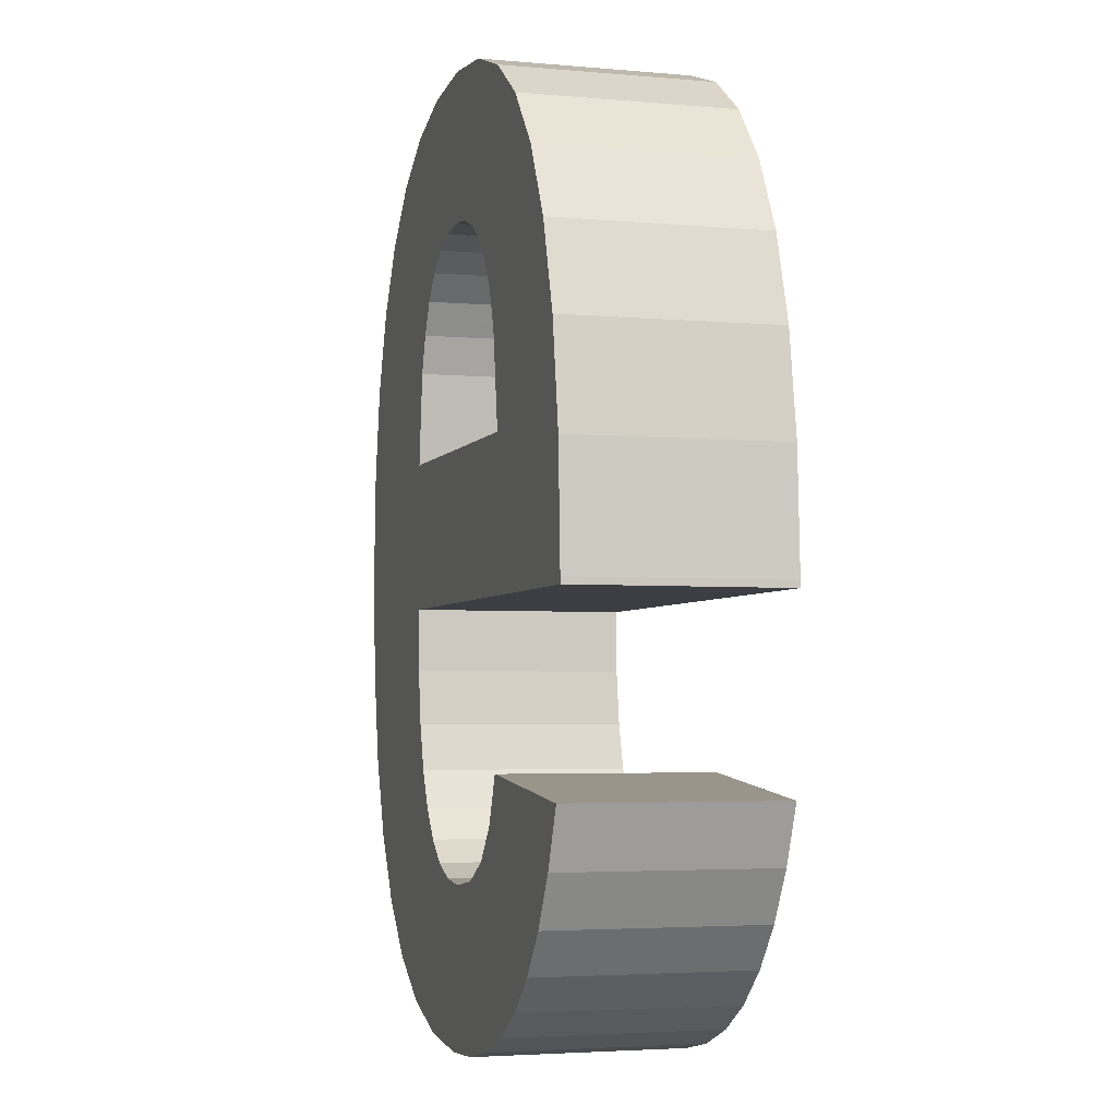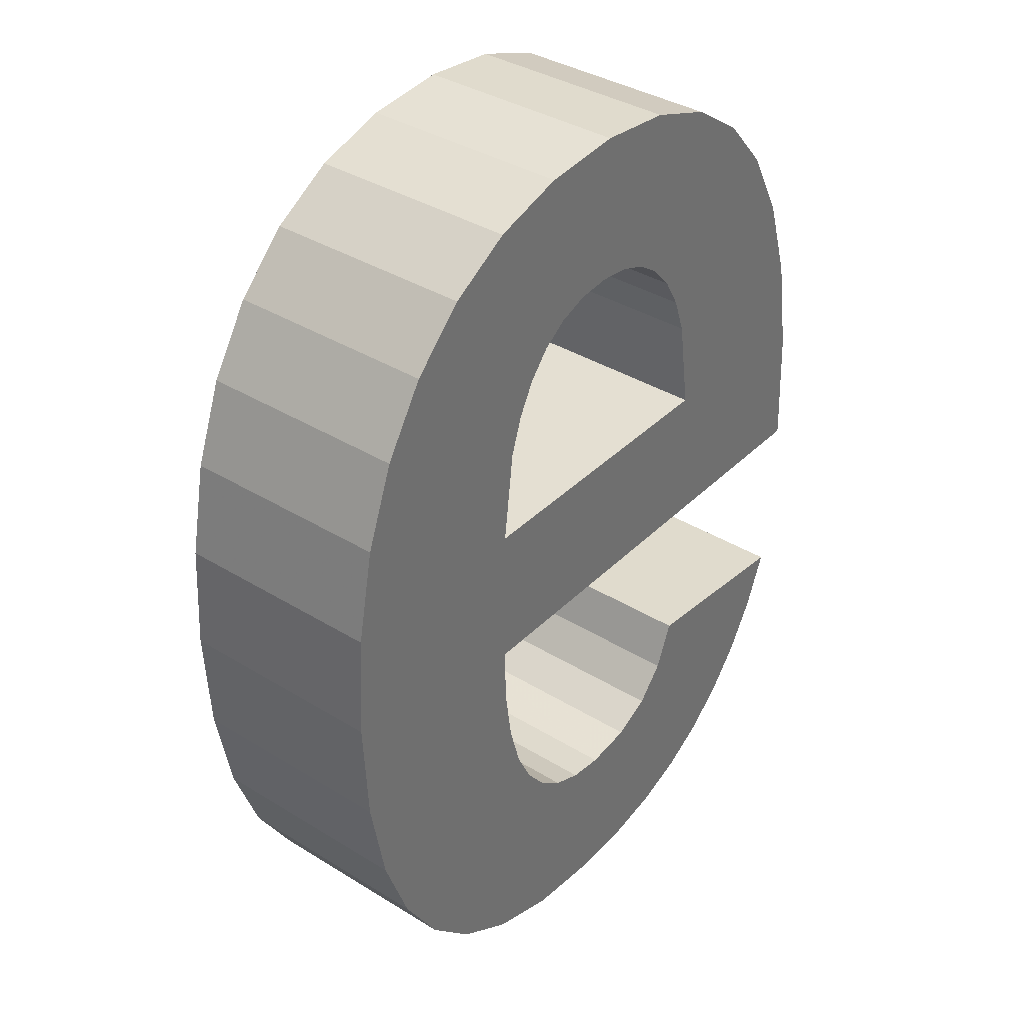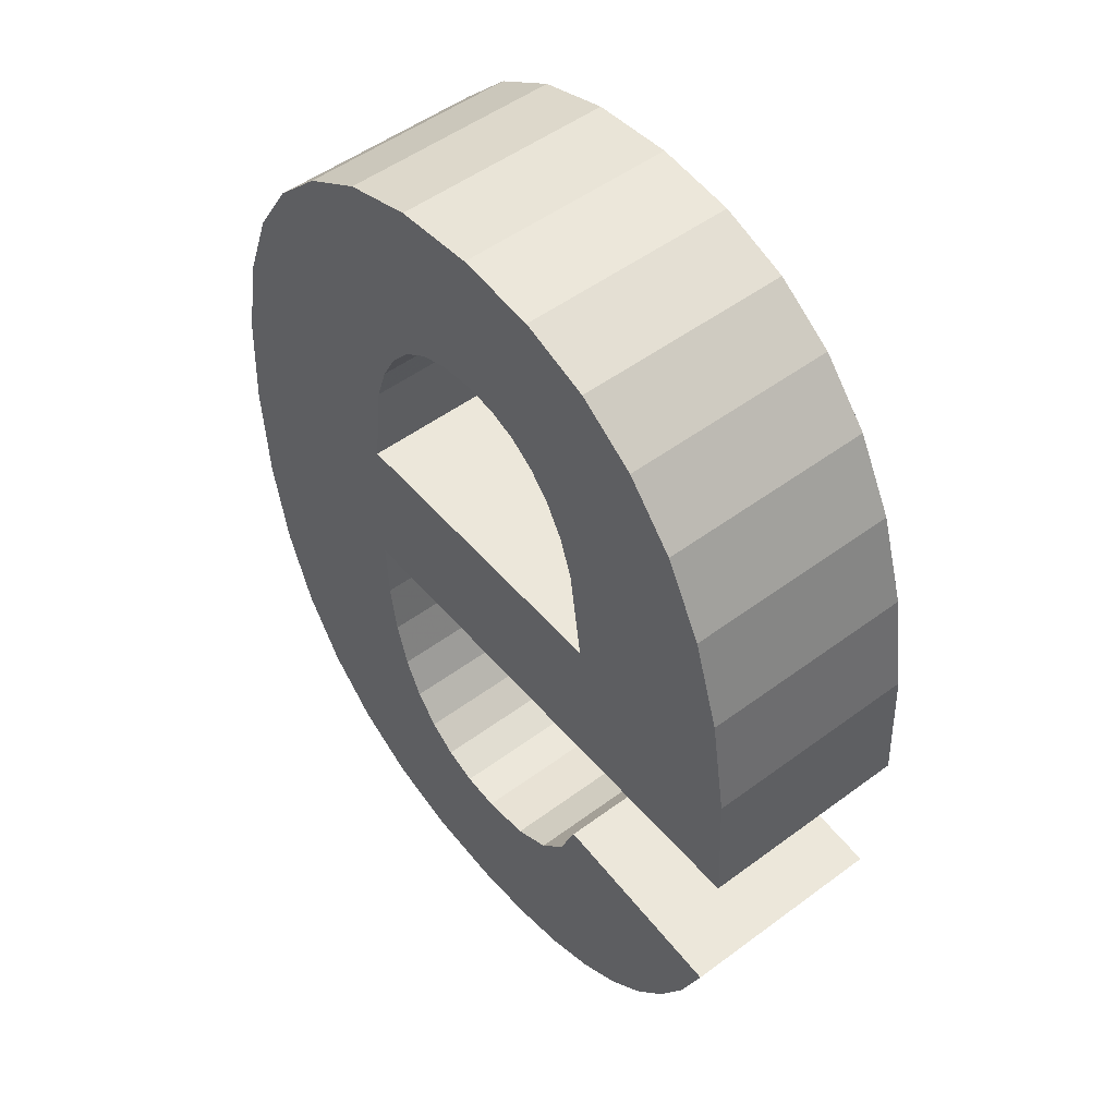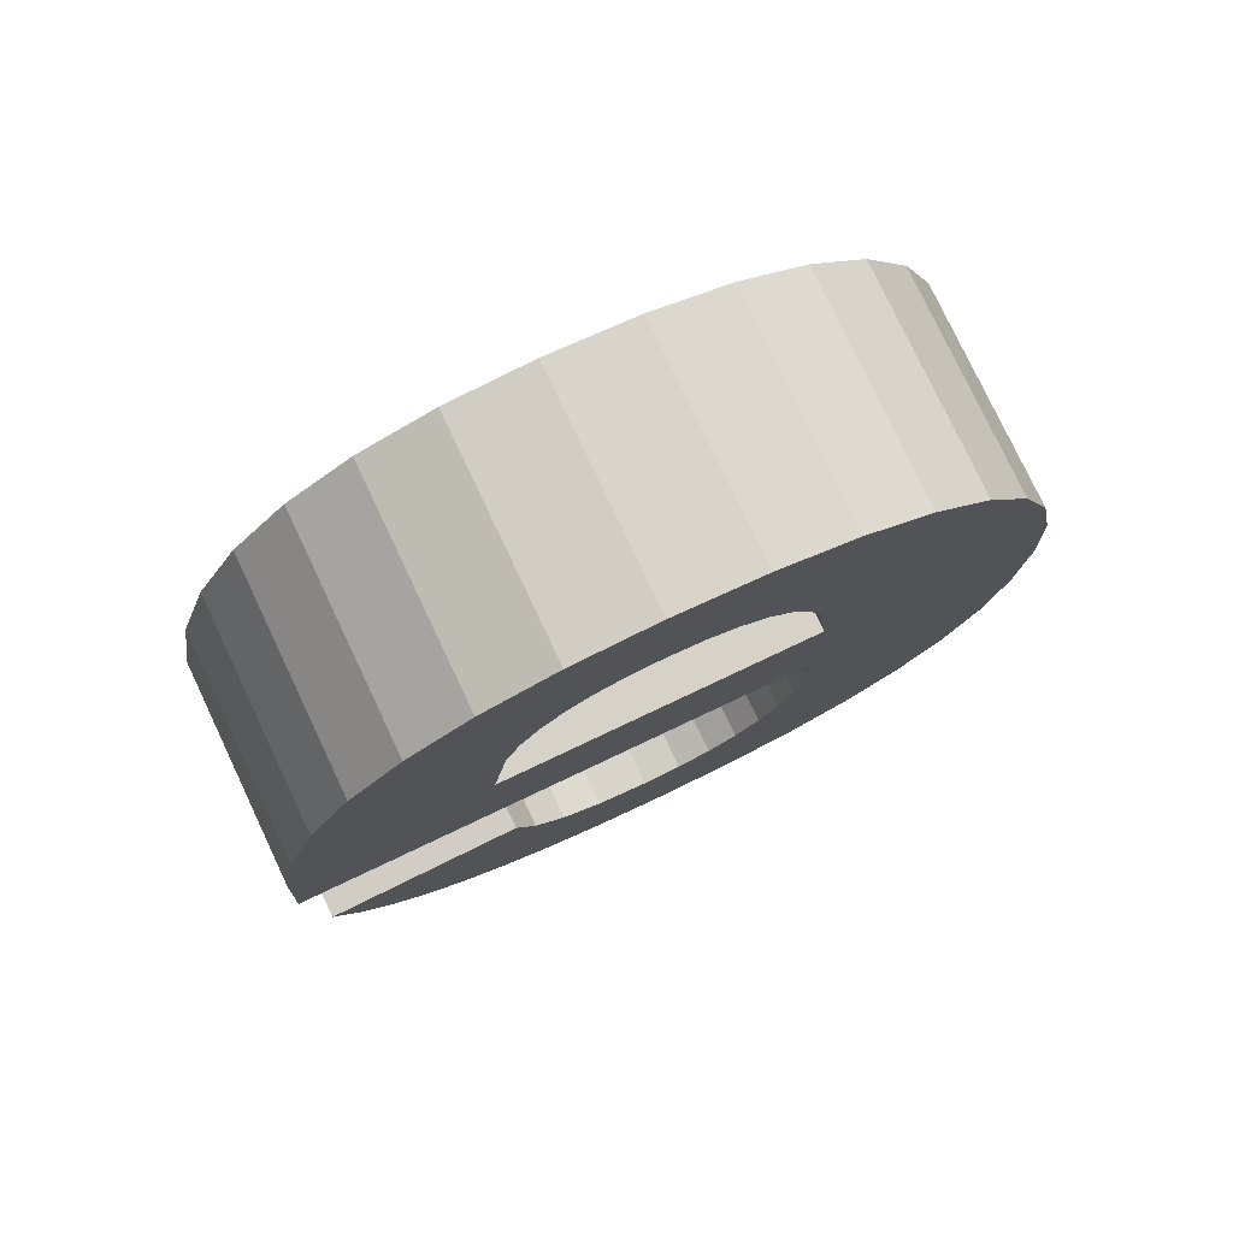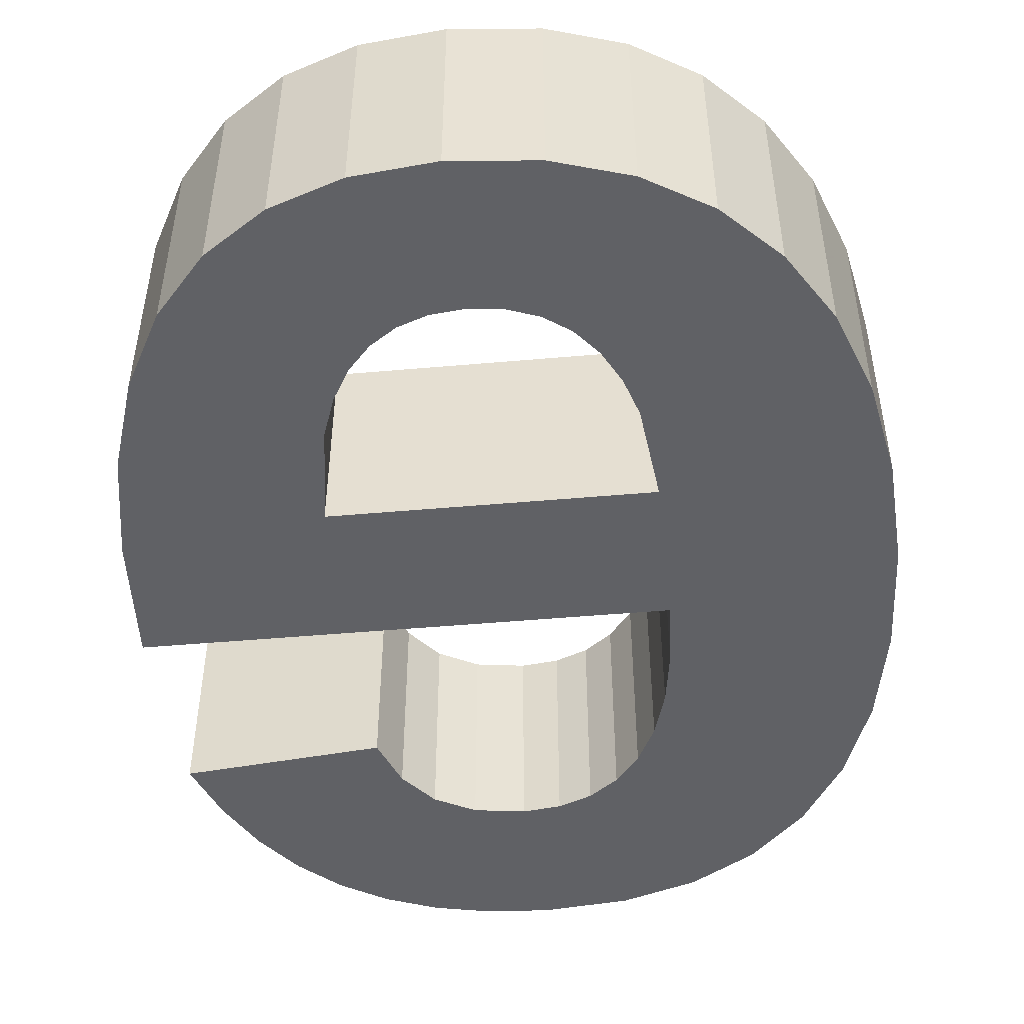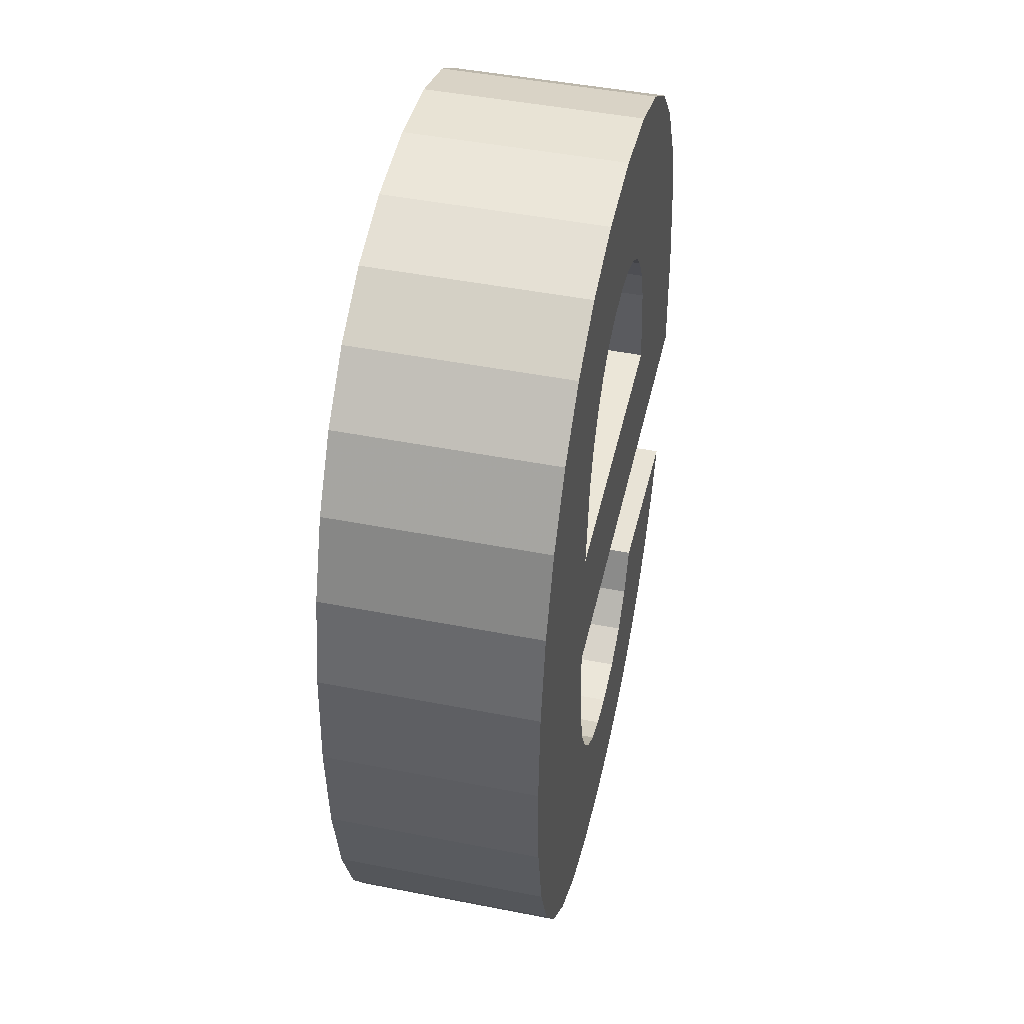
<metadata>
{"format":"obj","ext":"obj","renderer":"f3d","projection":"perspective","resolution":1024,"background":"white","views":[{"elev":-3.7,"azim":73.4,"up":"+Y"},{"elev":37.1,"azim":-51.5,"up":"+Y"},{"elev":51.0,"azim":51.0,"up":"+Y"},{"elev":78.2,"azim":154.7,"up":"+Y"},{"elev":-49.0,"azim":-174.4,"up":"+Z"},{"elev":46.5,"azim":-77.4,"up":"+Y"}]}
</metadata>
<code>
o obj_0
v -7.034 		-14.49 		0
v 0.512 		-5.106 		0
v 1.241 		-6.456 		0
v 1.762 		-8.088 		0
v -7.232 		-12.32 		0
v -7.183 		-13.48 		0
v -1.777 		-7.767 		0
v 1.241 		-6.456 		3.943
v 1.762 		-8.088 		3.943
v -7.183 		-13.48 		3.943
v -7.232 		-12.32 		3.943
v -1.631 		-15.29 		0
v -1.631 		-15.29 		3.943
v -5.876 		-2.828 		3.943
v -5.876 		-2.828 		0
v -1.509 		-9.562 		3.943
v -7.249 		-3.25 		0
v -7.249 		-3.25 		3.943
v 0.512 		-5.106 		3.943
v -2.533 		-16.81 		0
v -2.533 		-16.81 		3.943
v -7.205 		-9.562 		3.943
v -0.416 		-4.048 		3.943
v -6.786 		-15.35 		3.943
v -0.416 		-4.048 		0
v -1.529 		-3.291 		0
v -1.529 		-3.291 		3.943
v -2.03 		-7.061 		0
v -1.777 		-7.767 		3.943
v -6.438 		-16.05 		3.943
v -6.438 		-16.05 		0
v -6.786 		-15.35 		0
v -2.363 		-6.484 		0
v -2.03 		-7.061 		3.943
v -4.316 		-2.687 		0
v -4.316 		-2.687 		3.943
v -3.263 		-17.19 		0
v -3.263 		-17.19 		3.943
v -2.363 		-6.484 		3.943
v -1.989 		-16.18 		0
v -1.989 		-16.18 		3.943
v -2.769 		-6.035 		0
v -0.401 		-19.11 		3.943
v -0.401 		-19.11 		0
v -2.769 		-6.035 		3.943
v -1.509 		-9.562 		0
v -10.22 		-6.19 		3.943
v -10.22 		-6.19 		0
v -10.78 		-7.682 		0
v -10.78 		-7.682 		3.943
v -1.243 		-19.61 		3.943
v -1.243 		-19.61 		0
v -9.429 		-4.942 		3.943
v -3.238 		-5.714 		3.943
v -9.429 		-4.942 		0
v -3.238 		-5.714 		0
v -11.12 		-9.417 		3.943
v -11.12 		-9.417 		0
v -11.23 		-11.39 		0
v -11.23 		-11.39 		3.943
v -7.205 		-9.562 		0
v -2.185 		-19.97 		3.943
v -2.185 		-19.97 		0
v -8.432 		-3.956 		0
v -8.432 		-3.956 		3.943
v -3.772 		-5.522 		3.943
v -3.772 		-5.522 		0
v -3.228 		-20.18 		3.943
v -11.12 		-13.43 		3.943
v -3.228 		-20.18 		0
v -11.12 		-13.43 		0
v -10.79 		-15.21 		0
v -2.83 		-2.838 		3.943
v -10.79 		-15.21 		3.943
v -2.83 		-2.838 		0
v 2.179 		-12.32 		0
v 2.179 		-12.32 		3.943
v -4.371 		-20.26 		3.943
v -4.371 		-20.26 		0
v 2.076 		-9.999 		0
v -4.371 		-5.458 		3.943
v -5.93 		-20.12 		3.943
v -5.93 		-20.12 		0
v 1.522 		-16.73 		0
v -6.758 		-7.133 		3.943
v 1.522 		-16.73 		3.943
v 0.981 		-17.67 		3.943
v -6.438 		-6.539 		3.943
v 0.981 		-17.67 		0
v -7.296 		-19.69 		3.943
v -7.296 		-19.69 		0
v -6.993 		-7.835 		3.943
v 0.34 		-18.46 		3.943
v 0.34 		-18.46 		0
v -6.037 		-6.066 		3.943
v -4.371 		-5.458 		0
v -10.23 		-16.73 		0
v -10.23 		-16.73 		3.943
v -9.456 		-17.99 		3.943
v -9.456 		-17.99 		0
v -6.758 		-7.133 		0
v -8.471 		-18.98 		0
v -5.477 		-17 		0
v -6.438 		-6.539 		0
v -8.471 		-18.98 		3.943
v -6 		-16.6 		0
v -6 		-16.6 		3.943
v -5.477 		-17 		3.943
v -5.558 		-5.729 		3.943
v -5.003 		-5.526 		3.943
v -6.993 		-7.835 		0
v -6.037 		-6.066 		0
v -4.181 		-17.31 		0
v -4.181 		-17.31 		3.943
v -4.871 		-17.23 		0
v -4.871 		-17.23 		3.943
v -5.558 		-5.729 		0
v -5.003 		-5.526 		0
v 2.179 		-12.19 		3.943
v 2.076 		-9.999 		3.943
v 2.179 		-12.19 		0
v 1.962 		-15.65 		3.943
v 1.962 		-15.65 		0
v -7.034 		-14.49 		3.943
g group_0_-12888669
f 50 57 22
f 90 102 91
f 14 15 17
f 14 17 18
f 3 8 9
f 3 9 4
f 19 8 3
f 19 3 2
f 45 39 23
f 39 34 19
f 23 25 26
f 23 26 27
f 7 16 29
f 28 3 7
f 24 30 31
f 24 31 32
f 33 2 28
f 28 7 29
f 28 29 34
f 120 9 16
f 16 11 119
f 77 119 11
f 16 22 11
f 22 92 50
f 17 65 18
f 24 32 1
f 21 20 37
f 21 37 38
f 6 71 5
f 33 28 34
f 33 34 39
f 35 15 14
f 35 14 36
f 12 40 41
f 12 41 13
f 29 16 9
f 34 29 8
f 42 33 39
f 42 39 45
f 47 48 49
f 47 49 50
f 20 21 40
f 41 40 21
f 7 4 46
f 9 8 29
f 43 51 52
f 43 52 44
f 42 45 54
f 42 54 56
f 53 55 48
f 53 48 47
f 57 58 59
f 57 59 60
f 19 23 39
f 51 62 63
f 51 63 52
f 17 64 65
f 56 54 66
f 56 66 67
f 23 27 45
f 64 55 53
f 64 53 65
f 49 58 57
f 49 57 50
f 69 71 72
f 69 72 74
f 62 68 70
f 62 70 63
f 73 36 66
f 66 54 73
f 54 45 27
f 73 54 27
f 60 59 71
f 60 71 69
f 59 61 5
f 61 46 5
f 46 121 5
f 80 121 46
f 26 75 73
f 26 73 27
f 68 78 79
f 68 79 70
f 42 25 33
f 36 81 66
f 72 97 74
f 79 78 82
f 79 82 83
f 36 73 35
f 75 35 73
f 84 86 87
f 84 87 89
f 75 26 56
f 4 7 3
f 82 90 91
f 82 91 83
f 67 75 56
f 3 28 2
f 2 25 19
f 23 19 25
f 87 93 94
f 87 94 89
f 96 67 81
f 66 81 67
f 72 1 32
f 100 97 31
f 97 98 74
f 93 43 44
f 93 44 94
f 56 26 42
f 25 42 26
f 2 33 25
f 65 53 88
f 92 85 47
f 99 100 102
f 99 102 105
f 88 85 101
f 88 101 104
f 96 35 67
f 12 84 40
f 20 40 94
f 103 106 107
f 103 107 108
f 97 100 99
f 97 99 98
f 101 85 92
f 101 92 111
f 90 105 102
f 106 31 107
f 30 107 31
f 95 65 88
f 109 18 95
f 85 88 53
f 111 61 49
f 95 88 104
f 95 104 112
f 48 55 101
f 37 113 114
f 37 114 38
f 58 61 59
f 72 71 6
f 59 5 71
f 22 111 92
f 115 103 108
f 115 108 116
f 58 49 61
f 65 95 18
f 14 18 109
f 109 110 14
f 36 14 110
f 36 110 81
f 94 40 89
f 114 113 115
f 114 115 116
f 110 109 117
f 110 117 118
f 117 109 95
f 117 95 112
f 112 104 64
f 106 102 31
f 57 60 22
f 47 50 92
f 53 47 85
f 96 81 110
f 96 110 118
f 80 120 119
f 80 119 121
f 115 83 103
f 103 91 106
f 32 31 97
f 8 19 34
f 119 120 16
f 9 120 80
f 113 79 115
f 37 70 113
f 102 106 91
f 12 13 123
f 122 123 13
f 84 123 86
f 122 86 123
f 11 69 10
f 10 74 124
f 10 124 1
f 10 1 6
f 1 124 24
f 11 10 6
f 11 6 5
f 91 103 83
f 79 83 115
f 44 52 20
f 94 44 20
f 20 52 37
f 63 37 52
f 70 37 63
f 79 113 70
f 77 11 5
f 77 5 76
f 72 32 97
f 100 31 102
f 7 46 16
f 121 119 77
f 121 77 76
f 22 61 111
f 124 74 24
f 69 11 60
f 118 117 15
f 17 15 117
f 64 17 112
f 15 35 118
f 96 118 35
f 75 67 35
f 16 46 61
f 16 61 22
f 41 86 13
f 64 104 55
f 104 101 55
f 117 112 17
f 101 111 48
f 49 48 111
f 80 46 4
f 76 5 121
f 84 89 40
f 123 84 12
f 11 22 60
f 98 24 74
f 1 72 6
f 86 41 87
f 122 13 86
f 87 41 93
f 99 105 30
f 108 107 90
f 30 24 98
f 82 78 116
f 116 108 82
f 90 82 108
f 68 62 38
f 62 51 38
f 21 38 51
f 51 43 21
f 93 21 43
f 78 68 114
f 21 93 41
f 38 114 68
f 114 116 78
f 90 107 105
f 107 30 105
f 98 99 30
f 74 10 69
f 4 9 80

</code>
